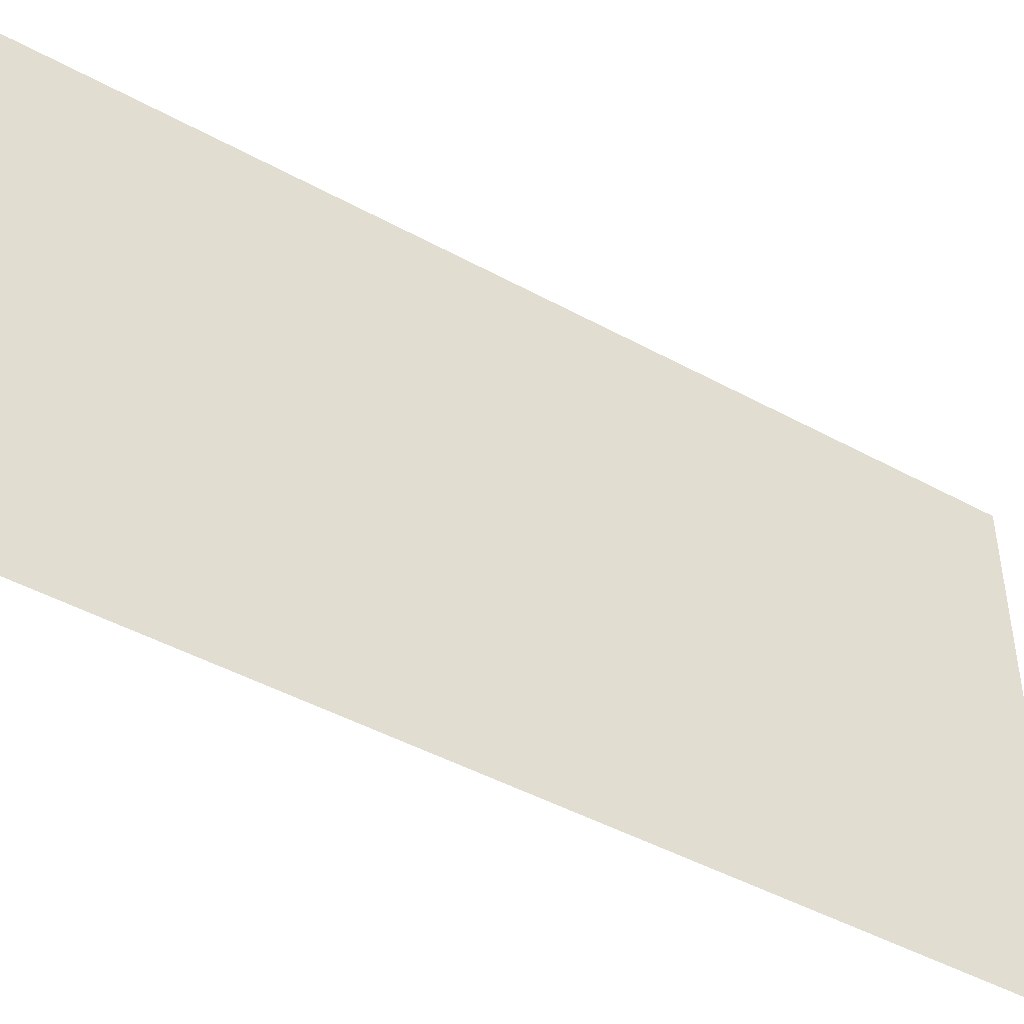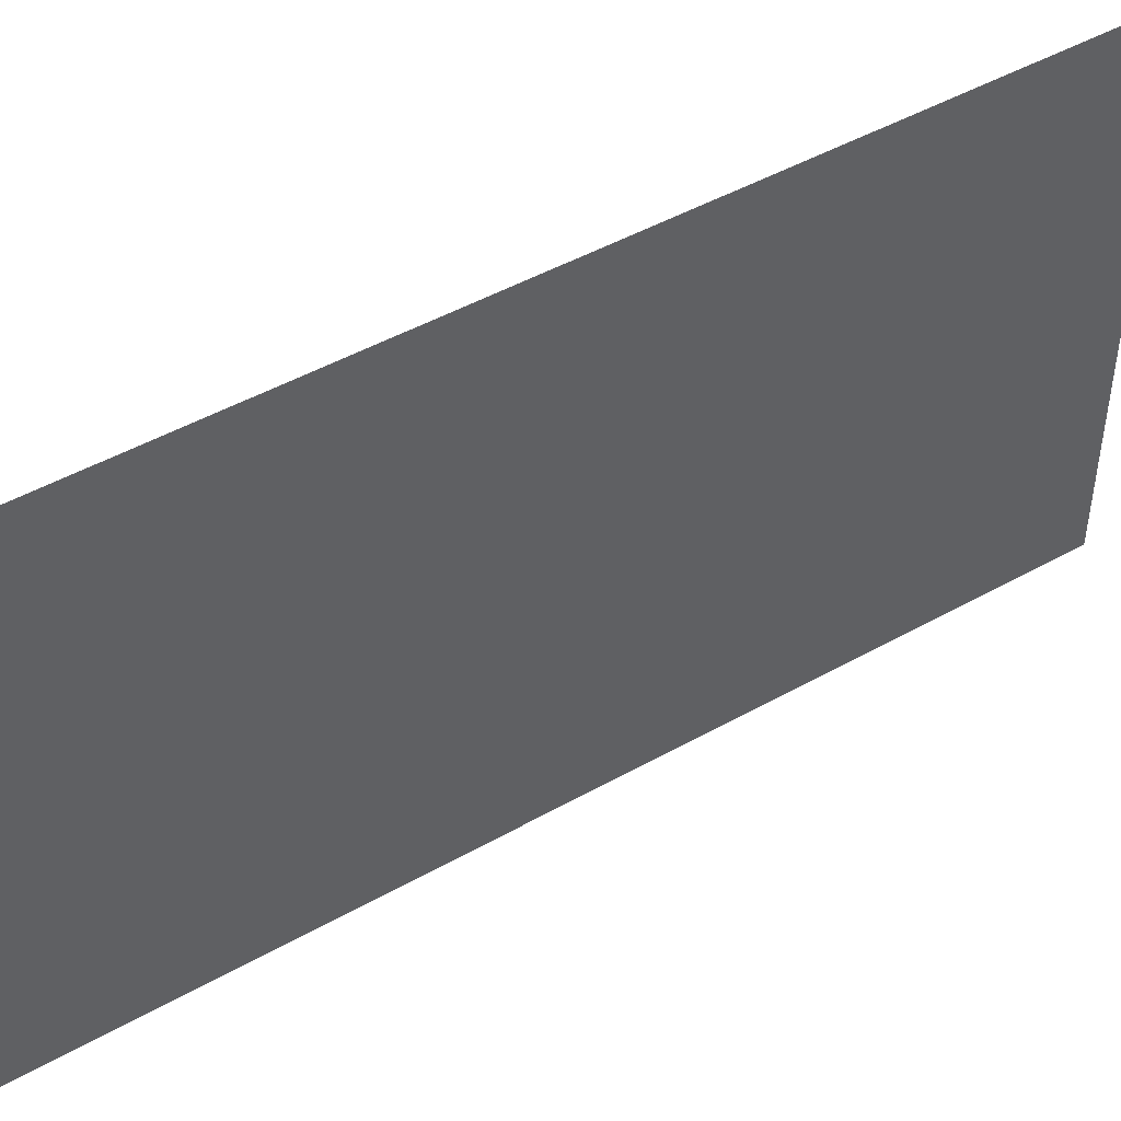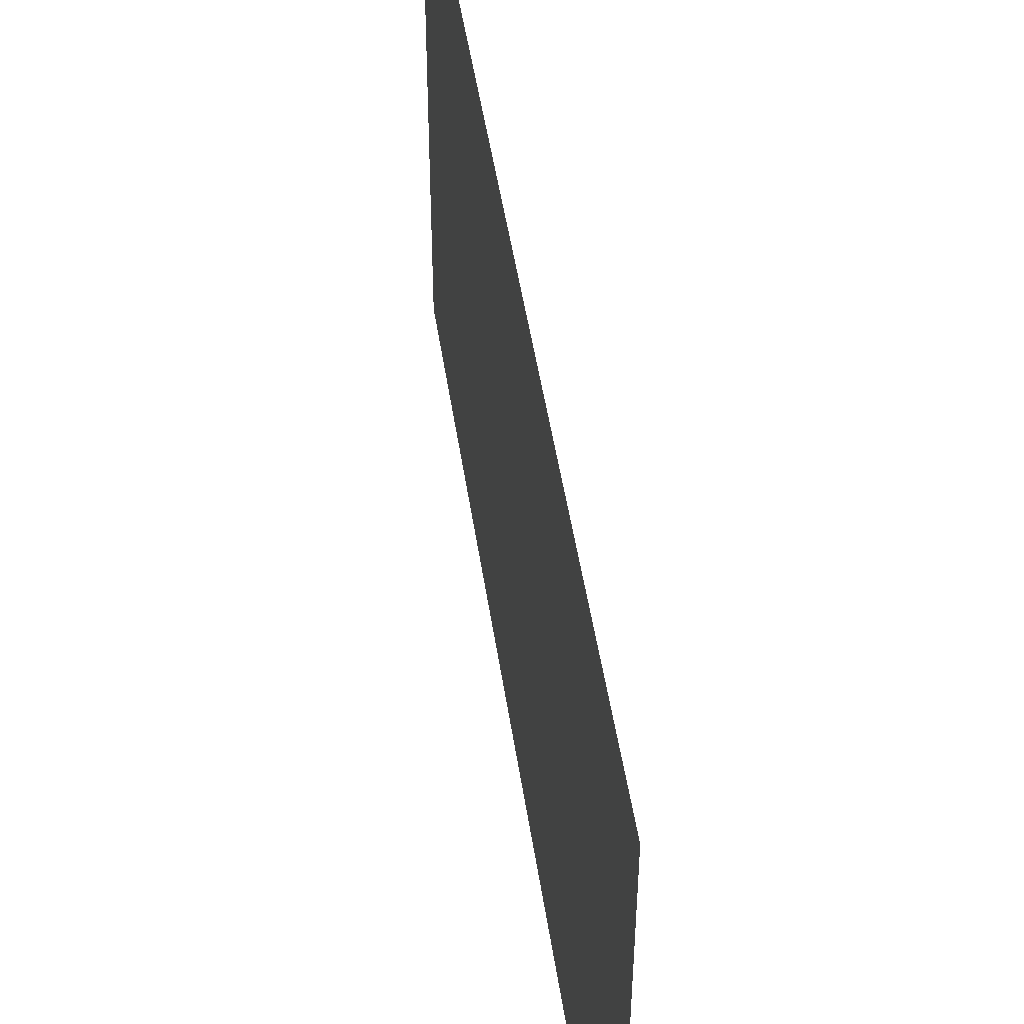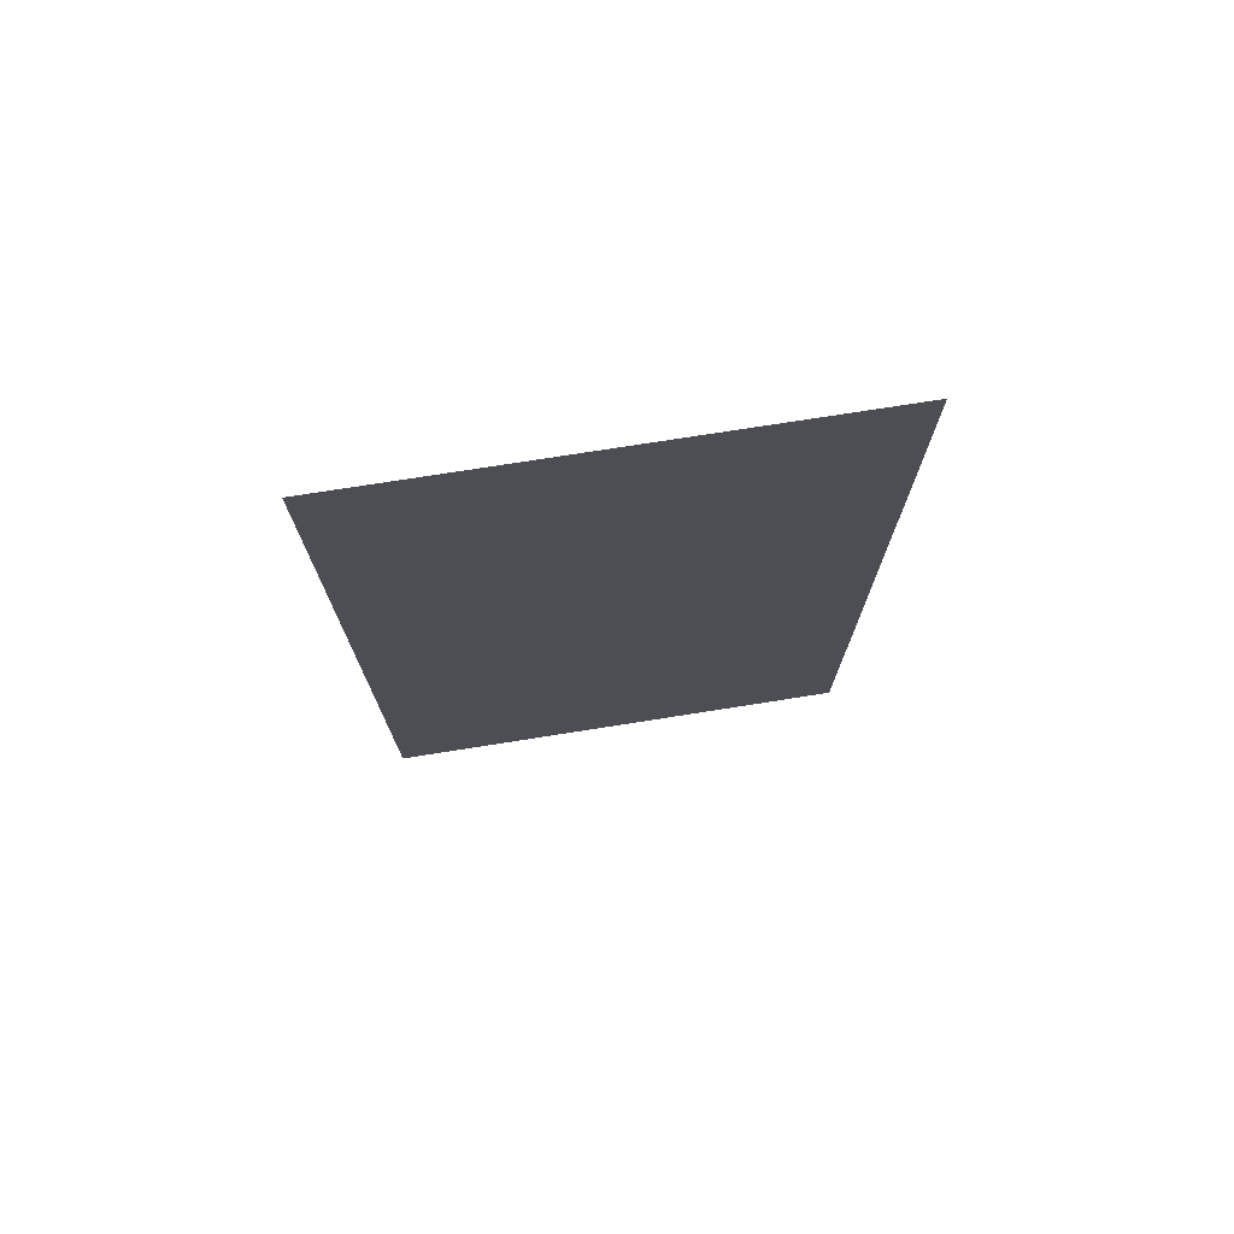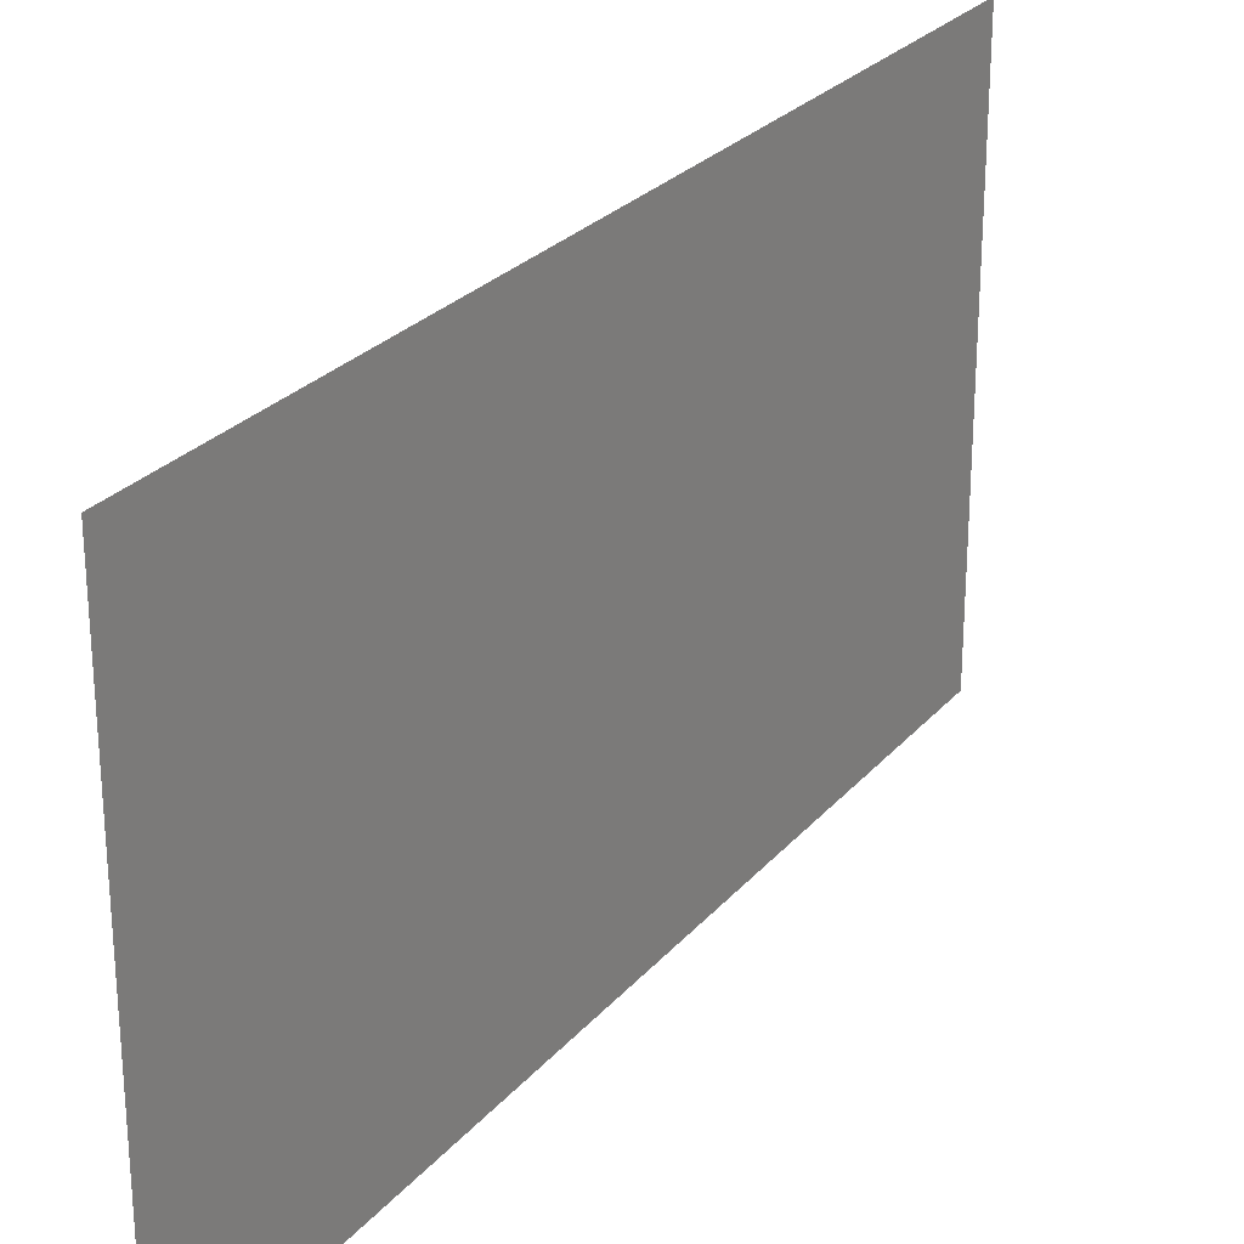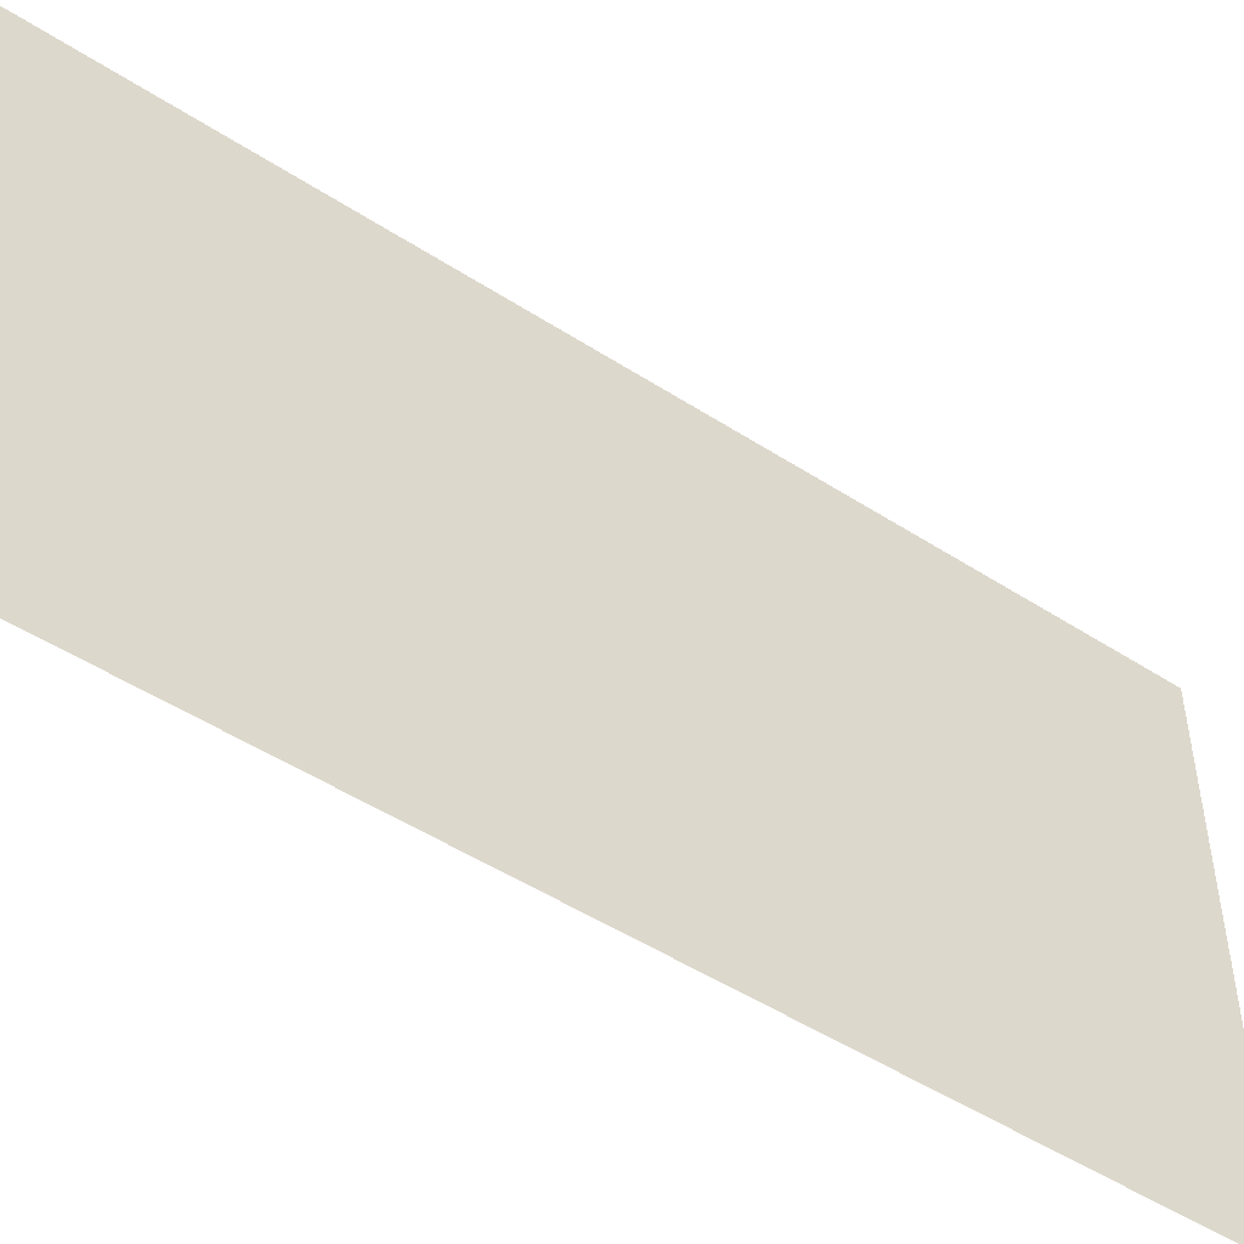
<metadata>
{"format":"obj","ext":"obj","renderer":"f3d","projection":"perspective","resolution":1024,"background":"white","views":[{"elev":-46.1,"azim":57.9,"up":"+Z"},{"elev":47.2,"azim":57.5,"up":"+Z"},{"elev":48.3,"azim":171.6,"up":"+Z"},{"elev":74.2,"azim":81.0,"up":"+Y"},{"elev":26.4,"azim":-149.0,"up":"+Z"},{"elev":-50.1,"azim":-125.4,"up":"+Z"}]}
</metadata>
<code>
o Construcao_2.009
v 1e-06 -3.994 4.098
v 1e-06 -7.564 4.098
v -1e-06 -3.936 -4.098
v -1e-06 -7.564 -4.098
v 1e-06 -0.1696 4.098
v -1e-06 0.03023 -4.098
v 1e-06 7.564 4.098
v -1e-06 7.564 -4.098
f 6 5 1 3
f 4 3 1 2
f 8 7 5 6

</code>
